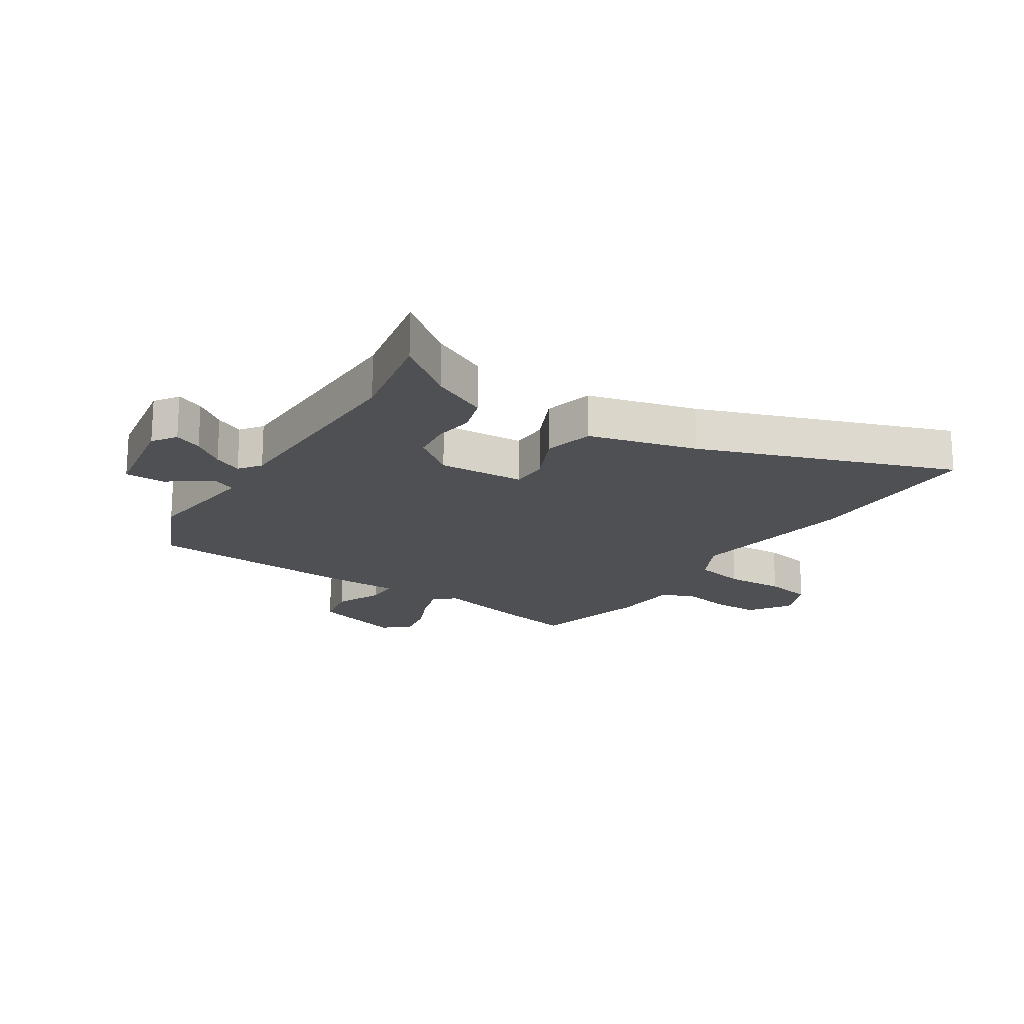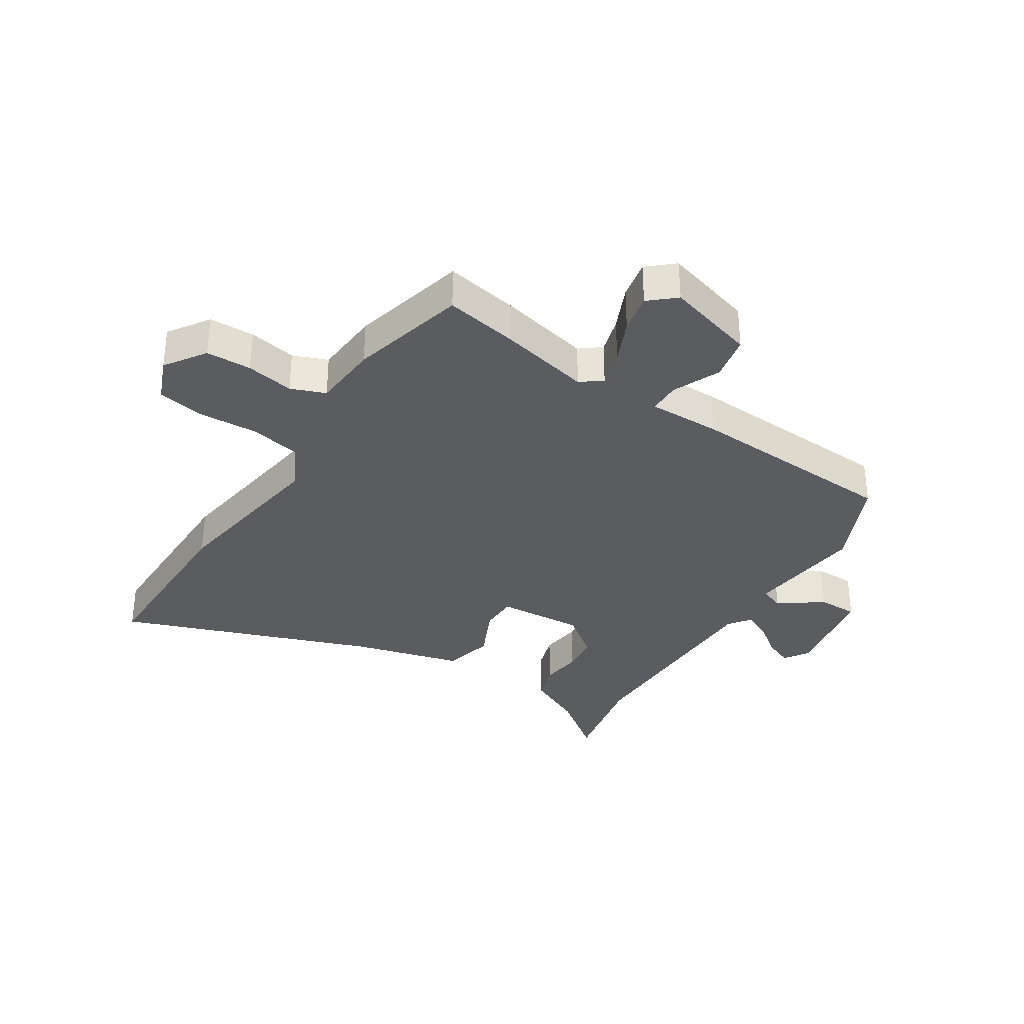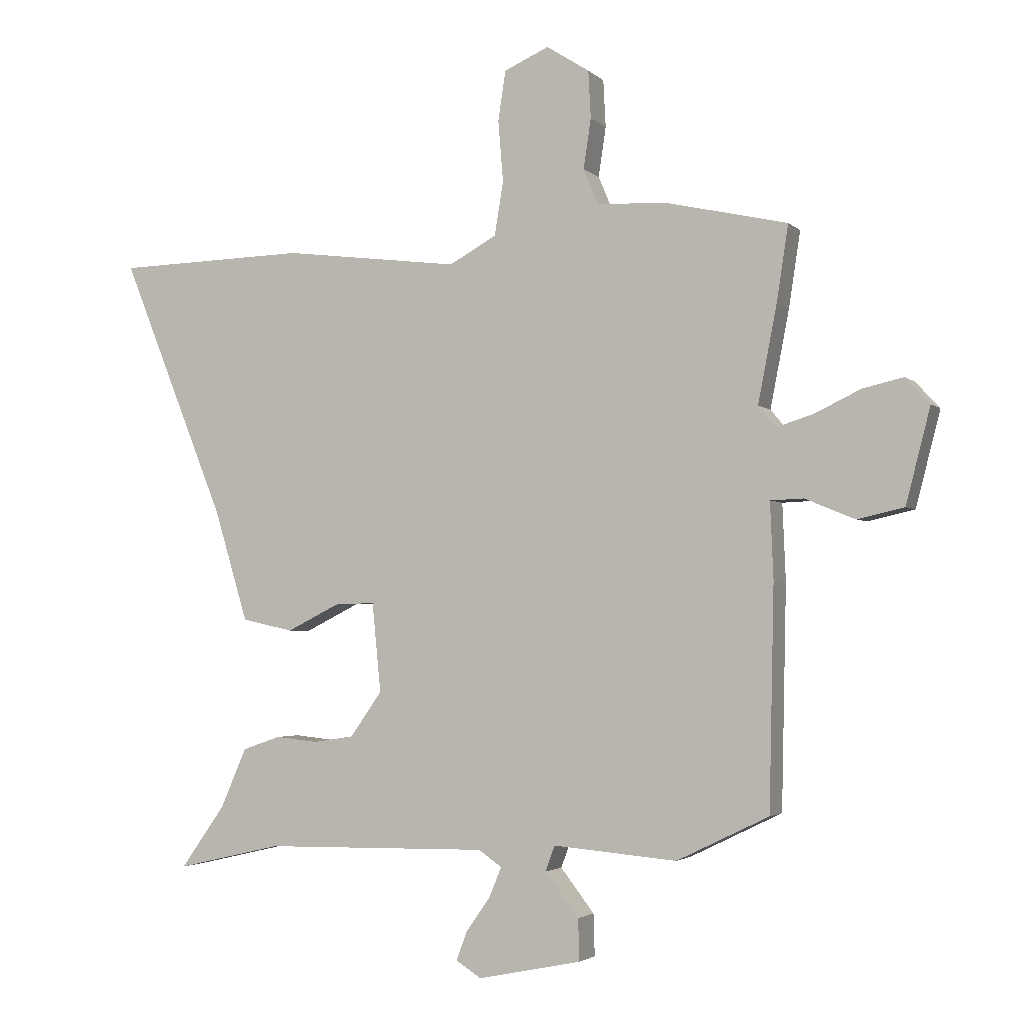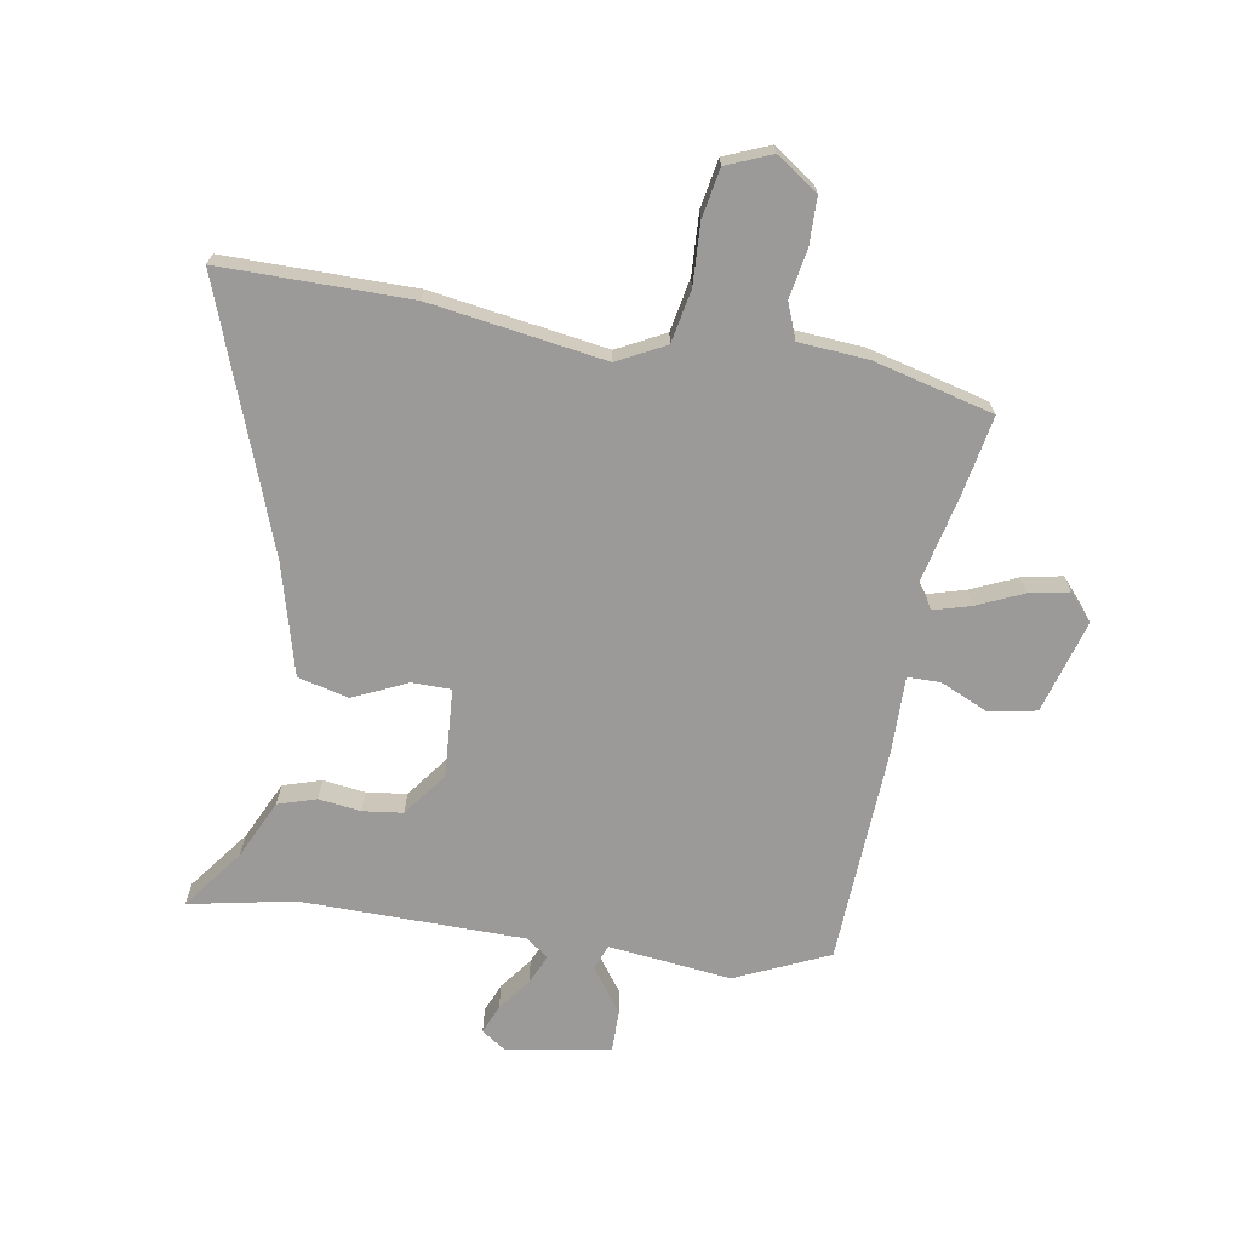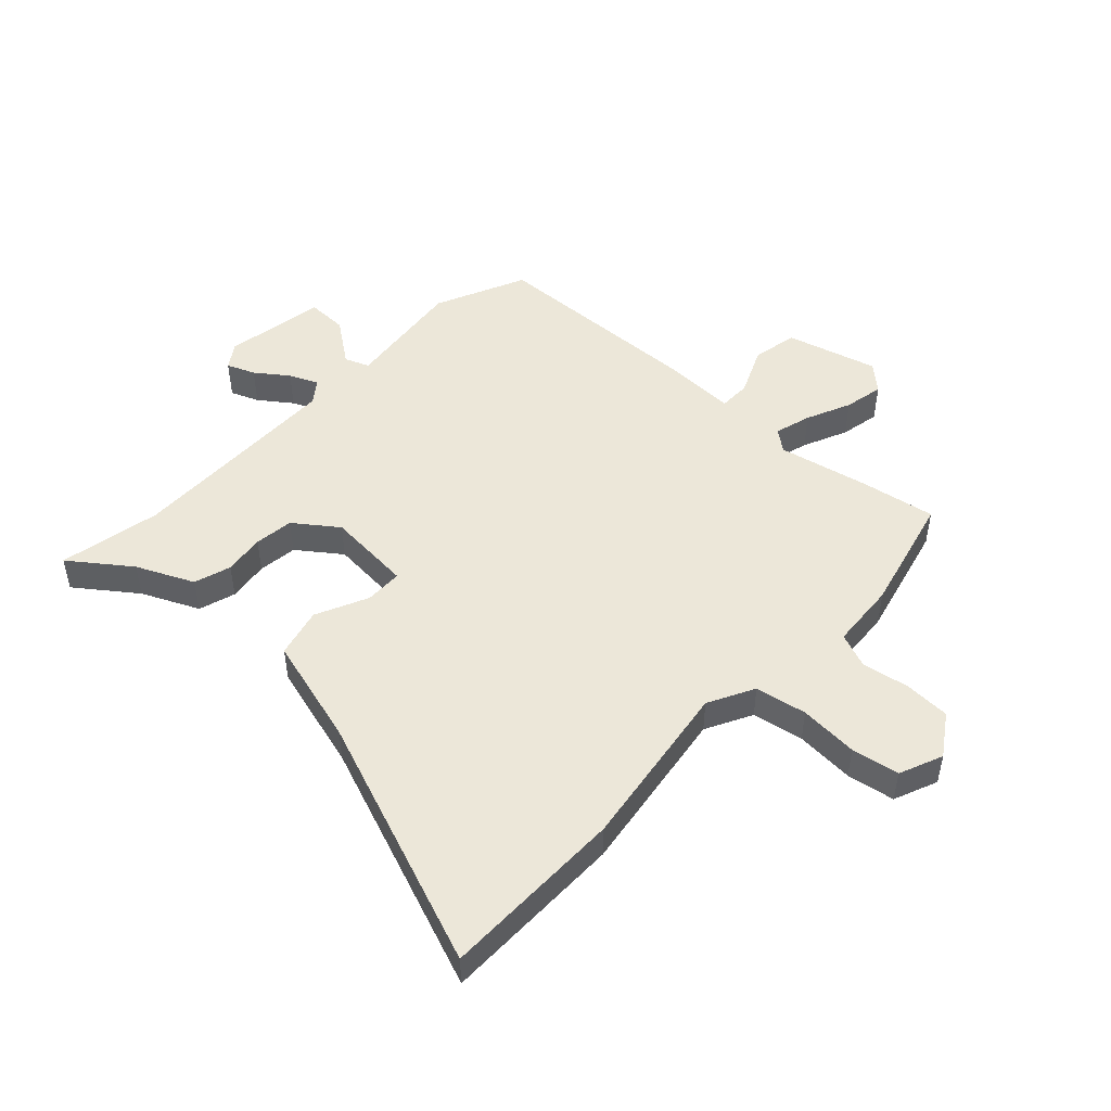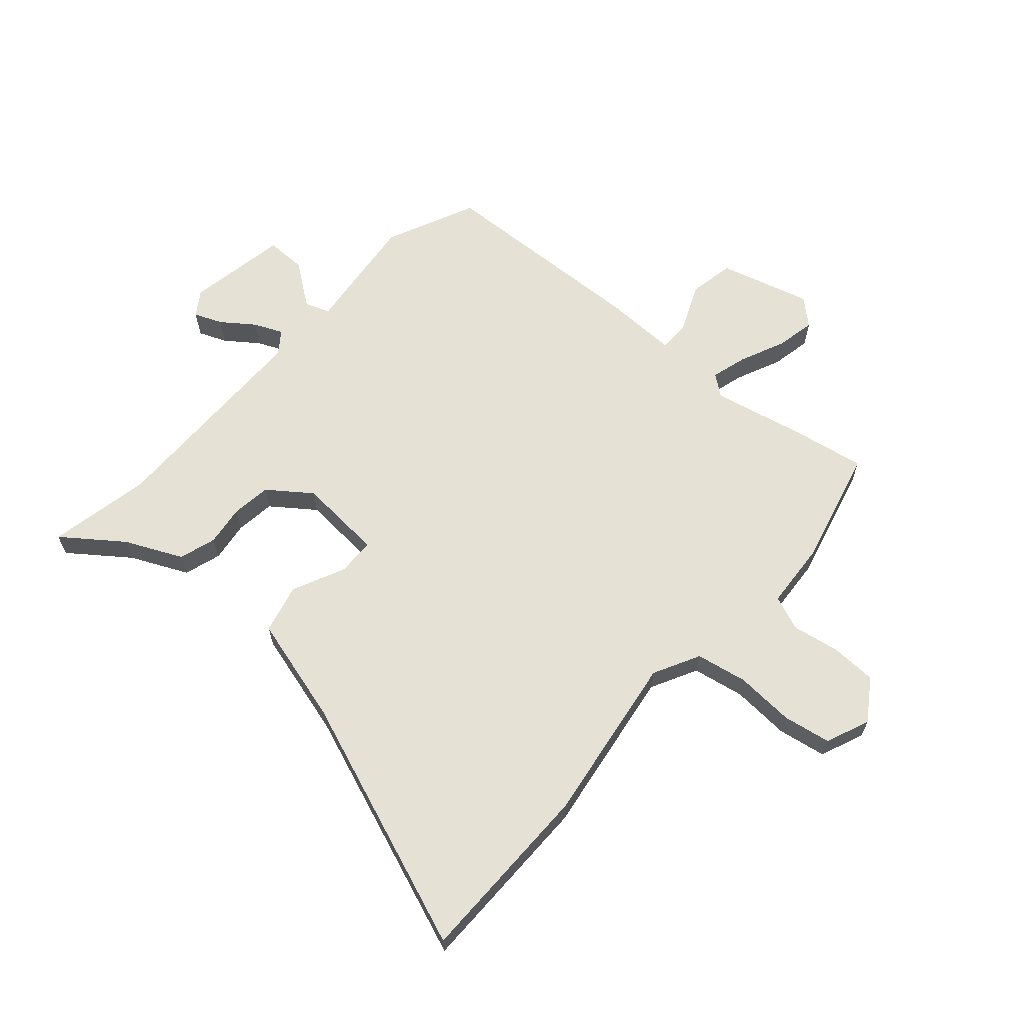
<metadata>
{"format":"obj","ext":"obj","renderer":"f3d","projection":"perspective","resolution":1024,"background":"white","views":[{"elev":-19.0,"azim":-124.8,"up":"+Y"},{"elev":-34.2,"azim":55.8,"up":"+Y"},{"elev":-2.8,"azim":21.8,"up":"+Z"},{"elev":-69.4,"azim":-11.3,"up":"+Y"},{"elev":49.8,"azim":-48.2,"up":"+Y"},{"elev":64.7,"azim":-50.0,"up":"+Y"}]}
</metadata>
<code>
v -0.649 0.07 0.496
v -0.342 0.07 0.504
v -0.058 0.07 0.469
v 0.018 0.07 0.511
v 0.032 0.07 0.597
v 0.024 0.07 0.695
v 0.036 0.07 0.775
v 0.108 0.07 0.807
v 0.177 0.07 0.763
v 0.181 0.07 0.687
v 0.169 0.07 0.607
v 0.193 0.07 0.55
v 0.304 0.07 0.545
v 0.5 0.07 0.501
v 0.481 0.07 0.378
v 0.451 0.07 0.224
v 0.479 0.07 0.19
v 0.539 0.07 0.209
v 0.612 0.07 0.244
v 0.677 0.07 0.259
v 0.716 0.07 0.217
v 0.677 0.07 0.065
v 0.602 0.07 0.048
v 0.522 0.07 0.081
v 0.469 0.07 0.079
v 0.474 0.07 -0.043
v 0.466 0.07 -0.398
v 0.318 0.07 -0.47
v 0.119 0.07 -0.453
v 0.104 0.07 -0.494
v 0.158 0.07 -0.564
v 0.16 0.07 -0.631
v -0.006 0.07 -0.665
v -0.047 0.07 -0.639
v -0.029 0.07 -0.592
v 0.009 0.07 -0.538
v 0.029 0.07 -0.49
v -0.008 0.07 -0.464
v -0.37 0.07 -0.47
v -0.539 0.07 -0.509
v -0.468 0.07 -0.409
v -0.426 0.07 -0.313
v -0.365 0.07 -0.292
v -0.297 0.07 -0.299
v -0.232 0.07 -0.289
v -0.181 0.07 -0.217
v -0.195 0.07 -0.074
v -0.258 0.07 -0.075
v -0.344 0.07 -0.118
v -0.427 0.07 -0.1
v -0.481 0.07 0.079
v -0.649 0 0.496
v -0.342 0 0.504
v -0.058 0 0.469
v 0.018 0 0.511
v 0.032 0 0.597
v 0.024 0 0.695
v 0.036 0 0.775
v 0.108 0 0.807
v 0.177 0 0.763
v 0.181 0 0.687
v 0.169 0 0.607
v 0.193 0 0.55
v 0.304 0 0.545
v 0.5 0 0.501
v 0.481 0 0.378
v 0.451 0 0.224
v 0.479 0 0.19
v 0.539 0 0.209
v 0.612 0 0.244
v 0.677 0 0.259
v 0.716 0 0.217
v 0.677 0 0.065
v 0.602 0 0.048
v 0.522 0 0.081
v 0.469 0 0.079
v 0.474 0 -0.043
v 0.466 0 -0.398
v 0.318 0 -0.47
v 0.119 0 -0.453
v 0.104 0 -0.494
v 0.158 0 -0.564
v 0.16 0 -0.631
v -0.006 0 -0.665
v -0.047 0 -0.639
v -0.029 0 -0.592
v 0.009 0 -0.538
v 0.029 0 -0.49
v -0.008 0 -0.464
v -0.37 0 -0.47
v -0.539 0 -0.509
v -0.468 0 -0.409
v -0.426 0 -0.313
v -0.365 0 -0.292
v -0.297 0 -0.299
v -0.232 0 -0.289
v -0.181 0 -0.217
v -0.195 0 -0.074
v -0.258 0 -0.075
v -0.344 0 -0.118
v -0.427 0 -0.1
v -0.481 0 0.079
f 48 49 50 51
f 47 48 51 1
f 41 42 43 44
f 39 40 41 44
f 38 39 44 45
f 37 38 45 46
f 33 34 35 36
f 33 36 37
f 30 31 32 33
f 29 30 33 37
f 26 27 28 29
f 25 26 29 37
f 21 22 23 24
f 21 24 25
f 18 19 20 21
f 17 18 21 25
f 16 17 25 37
f 12 13 14 15
f 12 15 16 37
f 8 9 10 11
f 6 7 8 11
f 5 6 11 12
f 4 5 12 37
f 47 1 2 3
f 37 46 47
f 3 4 37 47
f 102 101 100 99
f 52 102 99 98
f 95 94 93 92
f 95 92 91 90
f 96 95 90 89
f 97 96 89 88
f 87 86 85 84
f 88 87 84
f 84 83 82 81
f 88 84 81 80
f 80 79 78 77
f 88 80 77 76
f 75 74 73 72
f 76 75 72
f 72 71 70 69
f 76 72 69 68
f 88 76 68 67
f 66 65 64 63
f 88 67 66 63
f 62 61 60 59
f 62 59 58 57
f 63 62 57 56
f 88 63 56 55
f 54 53 52 98
f 98 97 88
f 98 88 55 54
f 1 52 53 2
f 2 53 54 3
f 3 54 55 4
f 4 55 56 5
f 5 56 57 6
f 6 57 58 7
f 7 58 59 8
f 8 59 60 9
f 9 60 61 10
f 10 61 62 11
f 11 62 63 12
f 12 63 64 13
f 13 64 65 14
f 14 65 66 15
f 15 66 67 16
f 16 67 68 17
f 17 68 69 18
f 18 69 70 19
f 19 70 71 20
f 20 71 72 21
f 21 72 73 22
f 22 73 74 23
f 23 74 75 24
f 24 75 76 25
f 25 76 77 26
f 26 77 78 27
f 27 78 79 28
f 28 79 80 29
f 29 80 81 30
f 30 81 82 31
f 31 82 83 32
f 32 83 84 33
f 33 84 85 34
f 34 85 86 35
f 35 86 87 36
f 36 87 88 37
f 37 88 89 38
f 38 89 90 39
f 39 90 91 40
f 40 91 92 41
f 41 92 93 42
f 42 93 94 43
f 43 94 95 44
f 44 95 96 45
f 45 96 97 46
f 46 97 98 47
f 47 98 99 48
f 48 99 100 49
f 49 100 101 50
f 50 101 102 51
f 51 102 52 1

</code>
